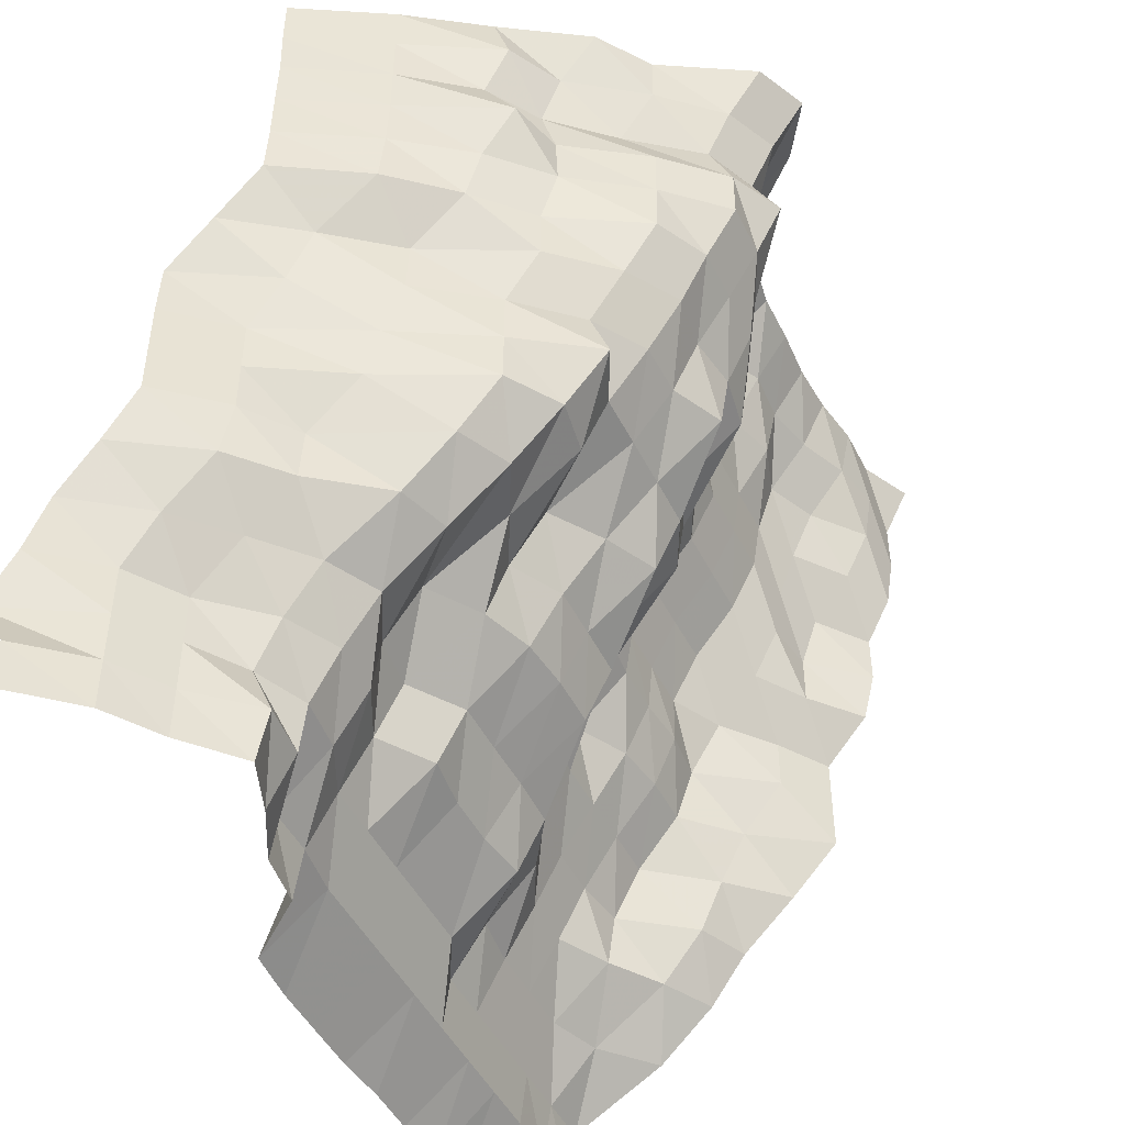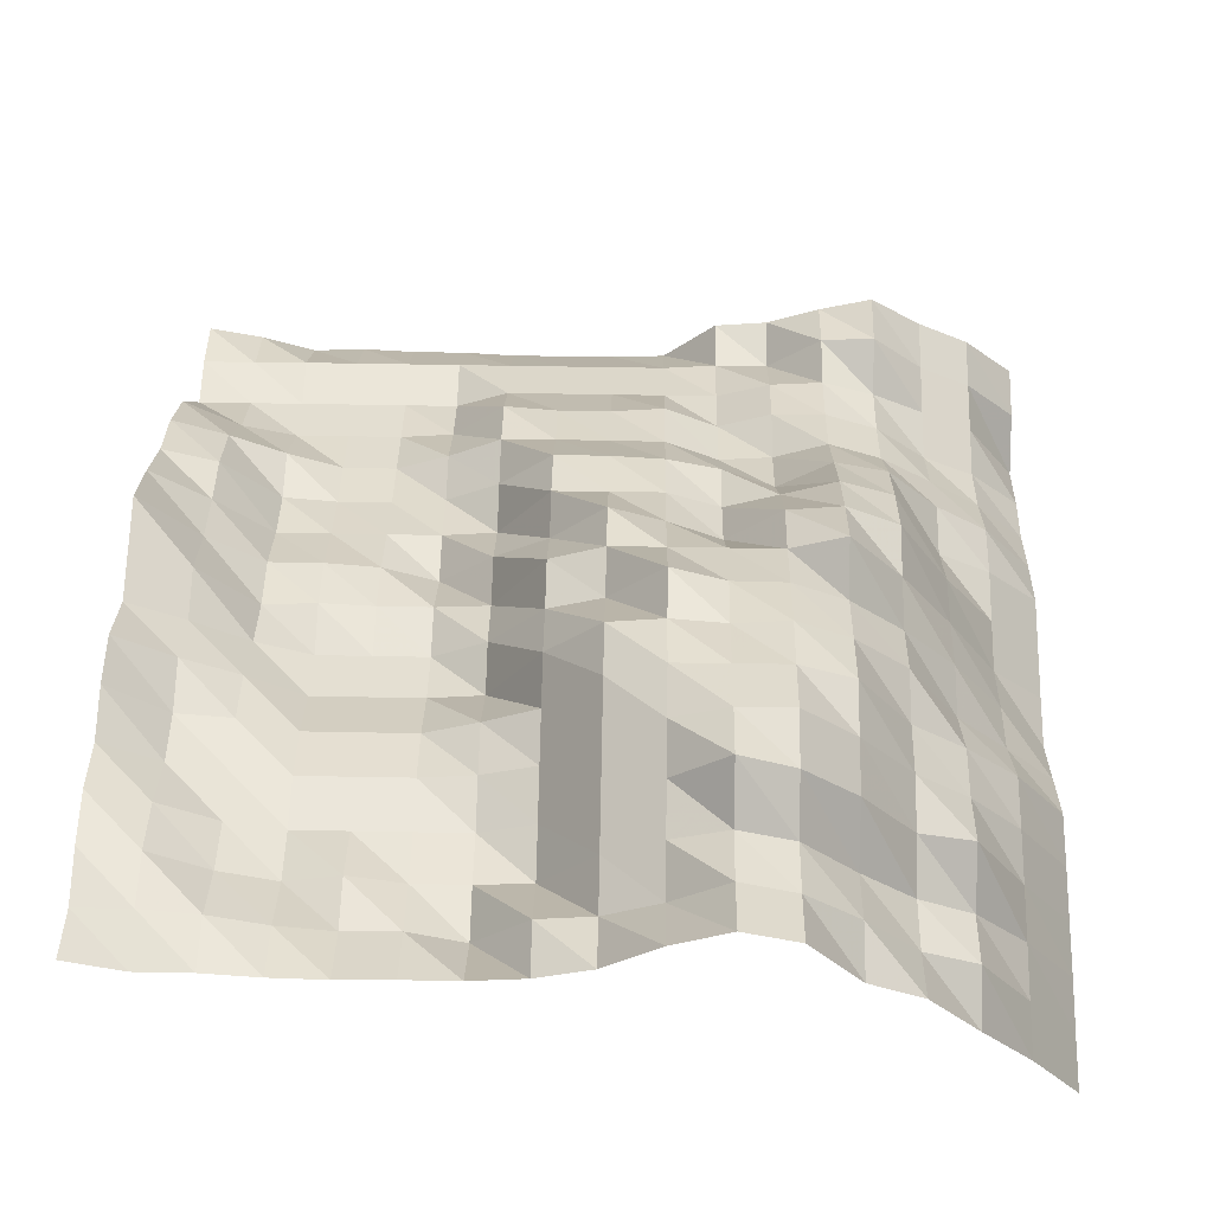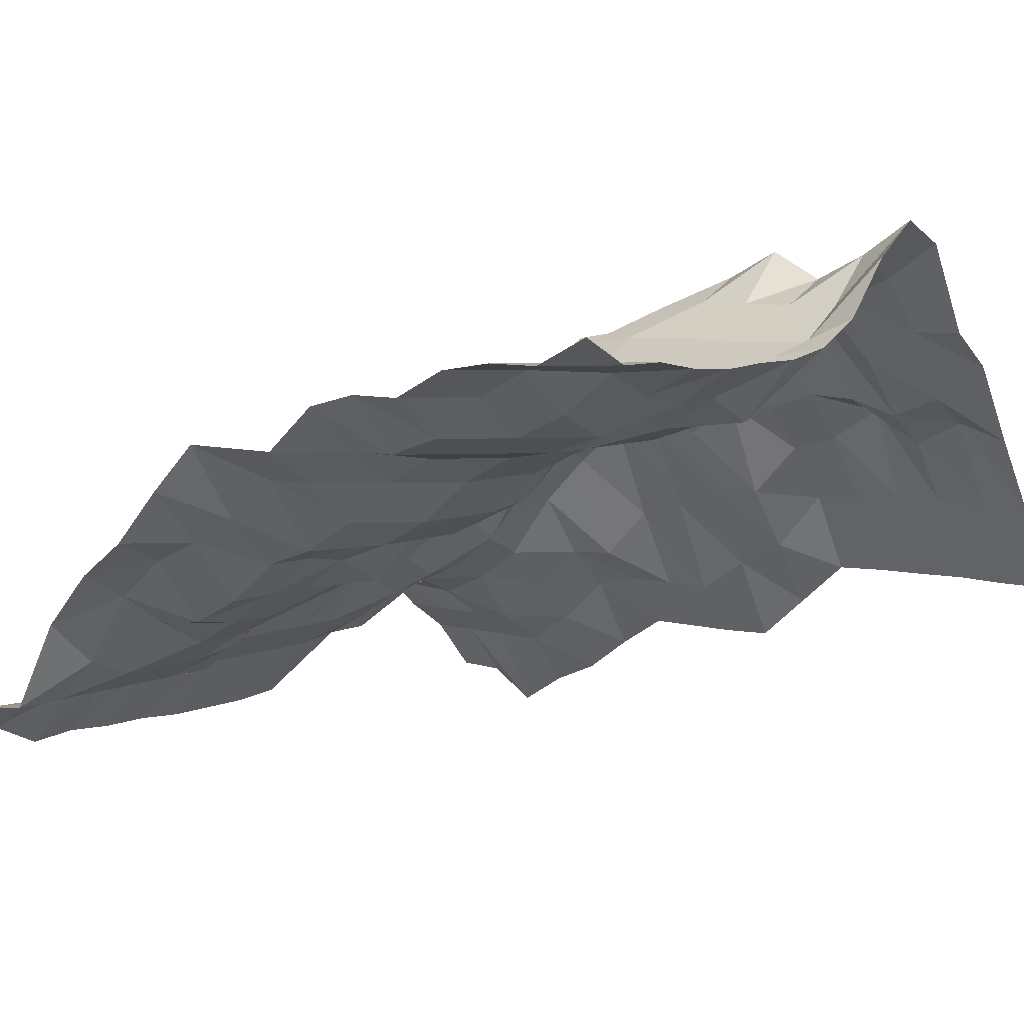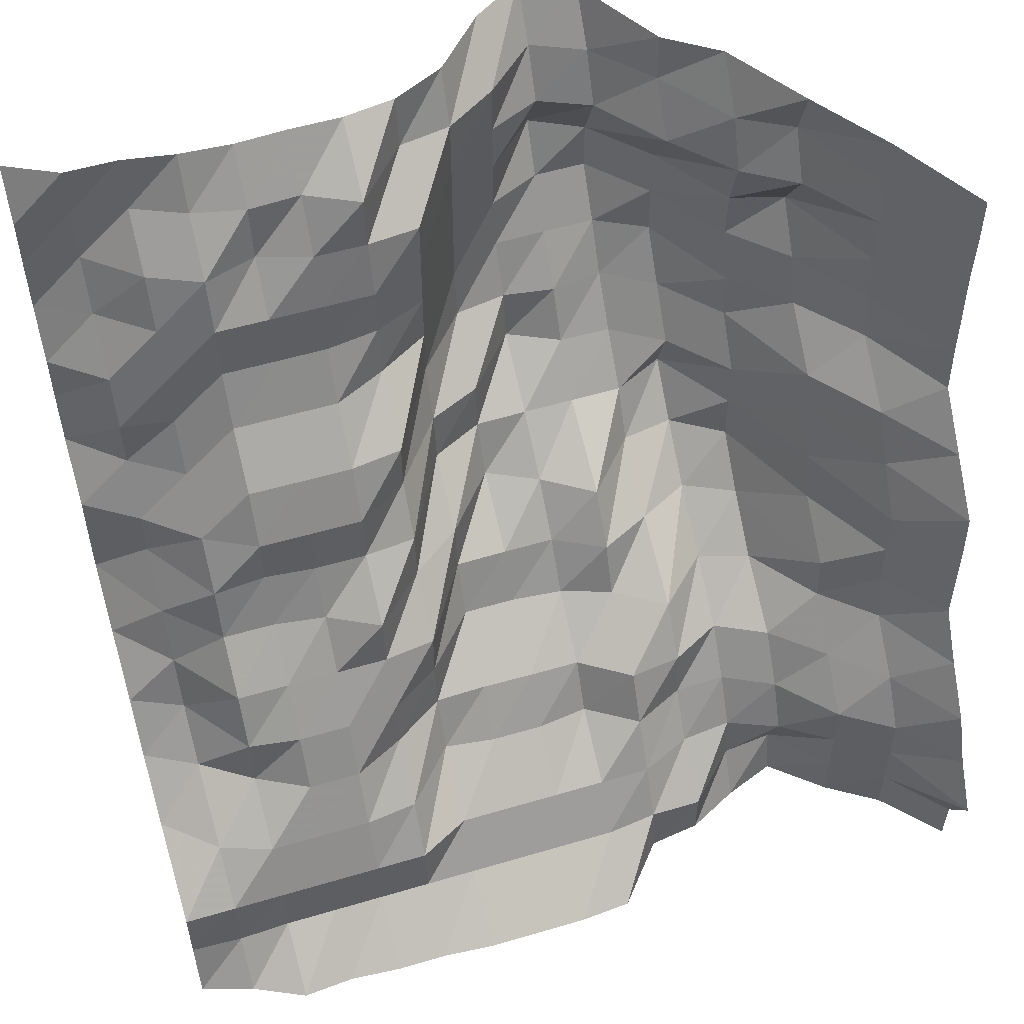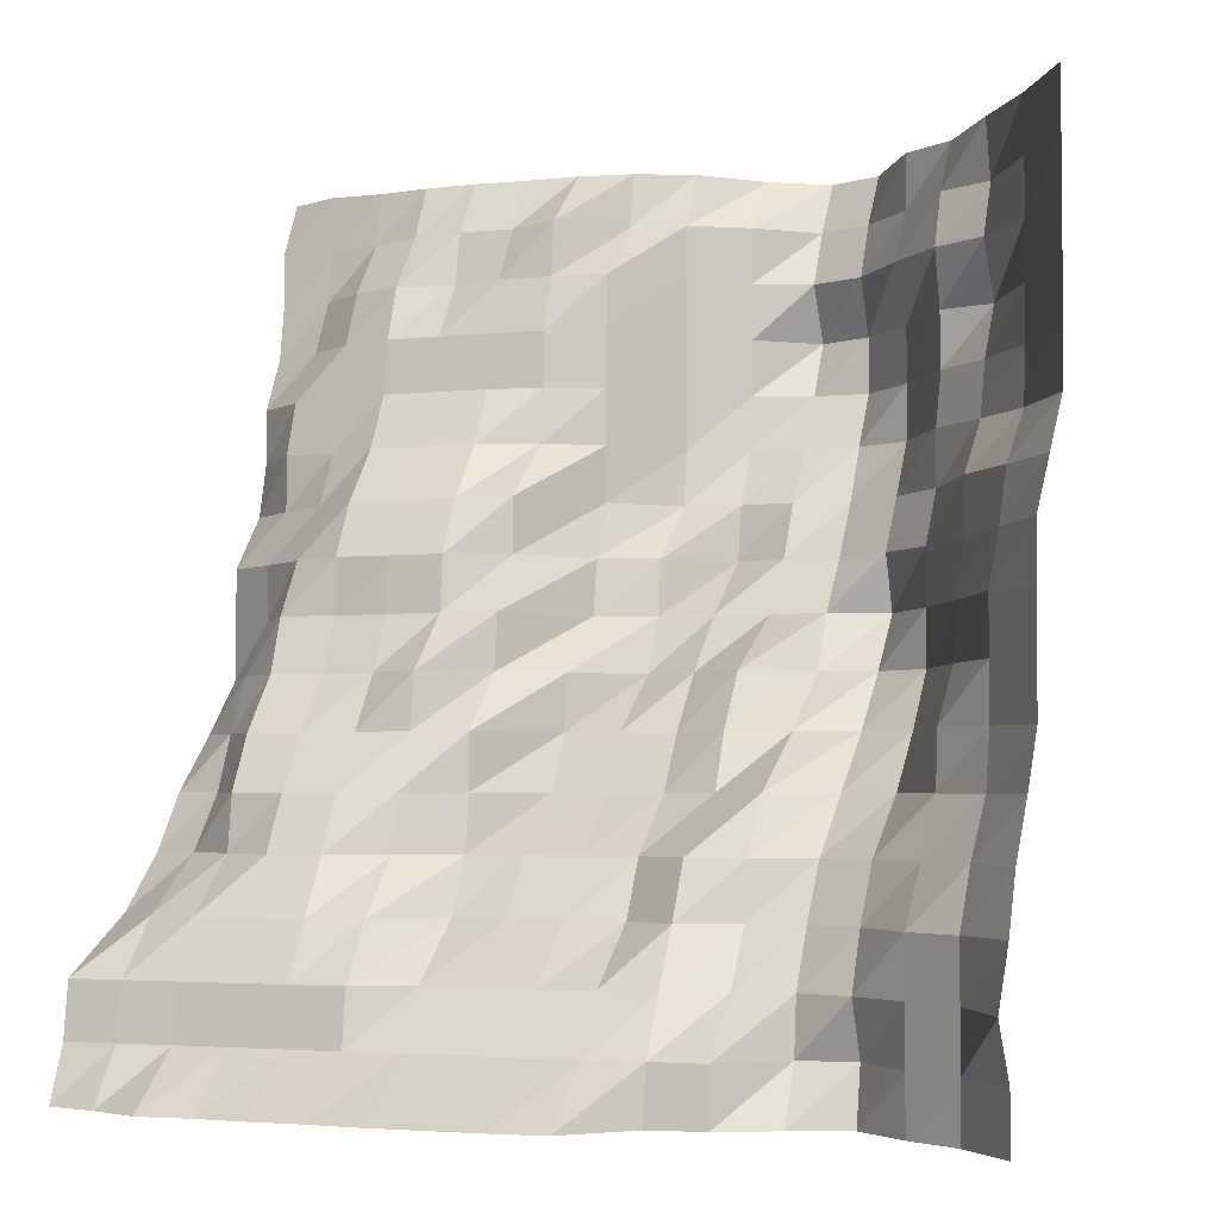
<metadata>
{"format":"obj","ext":"obj","renderer":"f3d","projection":"perspective","resolution":1024,"background":"white","views":[{"elev":-47.3,"azim":115.6,"up":"+Z"},{"elev":64.1,"azim":1.0,"up":"+Y"},{"elev":7.4,"azim":-50.9,"up":"+Y"},{"elev":53.9,"azim":-17.6,"up":"+Z"},{"elev":-3.3,"azim":21.6,"up":"+Z"}]}
</metadata>
<code>
v 2109 128.6 421.9
v 2109 128.4 430.7
v 2109 122.9 439.5
v 2109 128.4 448.2
v 2109 132.1 457
v 2109 138.5 465.8
v 2109 143.9 474.6
v 2109 143.9 483.4
v 2109 143.9 492.2
v 2109 144.3 501
v 2109 151.9 509.8
v 2109 159.5 518.6
v 2109 159.9 527.3
v 2109 159.9 536.1
v 2109 160.1 544.9
v 2109 159.9 553.7
v 2109 159.9 562.5
v 2101 138.4 421.9
v 2101 138.4 430.7
v 2101 138.4 439.5
v 2101 138.4 448.2
v 2101 143.9 457
v 2101 152 465.8
v 2101 154 474.6
v 2101 154 483.4
v 2101 154 492.2
v 2101 159.8 501
v 2101 164.1 509.8
v 2101 174.2 518.6
v 2101 175.1 527.3
v 2101 175.4 536.1
v 2101 175.4 544.9
v 2101 175.4 553.7
v 2101 175.4 562.5
v 2092 144.2 421.9
v 2092 144.3 430.7
v 2092 144.3 439.5
v 2092 144.3 448.2
v 2092 152.1 457
v 2092 159.7 465.8
v 2092 160.3 474.6
v 2092 169 483.4
v 2092 171.4 492.2
v 2092 175.1 501
v 2092 175.4 509.8
v 2092 184.4 518.6
v 2092 187 527.3
v 2092 192.6 536.1
v 2092 187 544.9
v 2092 191.2 553.7
v 2092 188.4 562.5
v 2083 151.8 421.9
v 2083 153.7 430.7
v 2083 150 439.5
v 2083 153.9 448.2
v 2083 159.7 457
v 2083 171.3 465.8
v 2083 179.9 474.6
v 2083 186.9 483.4
v 2083 187 492.2
v 2083 187 501
v 2083 192.8 509.8
v 2083 192.8 518.6
v 2083 195.7 527.3
v 2083 195.3 536.1
v 2083 192.8 544.9
v 2083 196.1 553.7
v 2083 202.4 562.5
v 2074 148.5 421.9
v 2074 152.7 430.7
v 2074 153.7 439.5
v 2074 158.3 448.2
v 2074 164.1 457
v 2074 174.1 465.8
v 2074 184.1 474.6
v 2074 192.6 483.4
v 2074 200 492.2
v 2074 196.7 501
v 2074 202.6 509.8
v 2074 208.1 518.6
v 2074 208.3 527.3
v 2074 208.4 536.1
v 2074 202.6 544.9
v 2074 208.4 553.7
v 2074 208.5 562.5
v 2065 143.9 421.9
v 2065 143.9 430.7
v 2065 152.7 439.5
v 2065 158.1 448.2
v 2065 159.4 457
v 2065 165.6 465.8
v 2065 179.5 474.6
v 2065 191.1 483.4
v 2065 195.6 492.2
v 2065 202.3 501
v 2065 208.1 509.8
v 2065 212.6 518.6
v 2065 217.8 527.3
v 2065 217.8 536.1
v 2065 214 544.9
v 2065 218 553.7
v 2065 223.9 562.5
v 2057 142.7 421.9
v 2057 143.9 430.7
v 2057 148.6 439.5
v 2057 153.8 448.2
v 2057 158.4 457
v 2057 171.3 465.8
v 2057 175.1 474.6
v 2057 181.1 483.4
v 2057 195.6 492.2
v 2057 202.5 501
v 2057 206.8 509.8
v 2057 212.6 518.6
v 2057 217.8 527.3
v 2057 222.3 536.1
v 2057 217.8 544.9
v 2057 222.1 553.7
v 2057 227.9 562.5
v 2048 132.2 421.9
v 2048 142.8 430.7
v 2048 148.6 439.5
v 2048 159.5 448.2
v 2048 164.1 457
v 2048 174.2 465.8
v 2048 179.7 474.6
v 2048 186.9 483.4
v 2048 195.6 492.2
v 2048 206.7 501
v 2048 208.1 509.8
v 2048 212.5 518.6
v 2048 213.8 527.3
v 2048 213.8 536.1
v 2048 213.8 544.9
v 2048 213.8 553.7
v 2048 222 562.5
v 2039 131.5 421.9
v 2039 142.8 430.7
v 2039 148.6 439.5
v 2039 158.3 448.2
v 2039 164.1 457
v 2039 175.1 465.8
v 2039 179.7 474.6
v 2039 191.2 483.4
v 2039 195.5 492.2
v 2039 196.4 501
v 2039 206.7 509.8
v 2039 207.9 518.6
v 2039 207.9 527.3
v 2039 207.9 536.1
v 2039 207.9 544.9
v 2039 208.1 553.7
v 2039 212.4 562.5
v 2030 131.5 421.9
v 2030 142.8 430.7
v 2030 148.6 439.5
v 2030 158.3 448.2
v 2030 164.3 457
v 2030 175 465.8
v 2030 179.5 474.6
v 2030 180.7 483.4
v 2030 191.1 492.2
v 2030 192.4 501
v 2030 196.4 509.8
v 2030 196.4 518.6
v 2030 196.4 527.3
v 2030 196.4 536.1
v 2030 196.4 544.9
v 2030 206.5 553.7
v 2030 208.1 562.5
v 2021 131.6 421.9
v 2021 142.8 430.7
v 2021 148.6 439.5
v 2021 159.5 448.2
v 2021 164 457
v 2021 165.2 465.8
v 2021 165.3 474.6
v 2021 174.1 483.4
v 2021 175.1 492.2
v 2021 180.8 501
v 2021 180.9 509.8
v 2021 191.1 518.6
v 2021 192.5 527.3
v 2021 192.6 536.1
v 2021 195.5 544.9
v 2021 196.5 553.7
v 2021 206.7 562.5
v 2013 132.3 421.9
v 2013 142.8 430.7
v 2013 143.9 439.5
v 2013 149.8 448.2
v 2013 158.2 457
v 2013 159.5 465.8
v 2013 164.1 474.6
v 2013 165.3 483.4
v 2013 174.2 492.2
v 2013 175.1 501
v 2013 179.6 509.8
v 2013 186.7 518.6
v 2013 191.2 527.3
v 2013 192.6 536.1
v 2013 195.6 544.9
v 2013 200.8 553.7
v 2013 206.7 562.5
v 2004 132.3 421.9
v 2004 142.8 430.7
v 2004 143.9 439.5
v 2004 148.6 448.2
v 2004 153.7 457
v 2004 158.3 465.8
v 2004 164.1 474.6
v 2004 169.9 483.4
v 2004 174.2 492.2
v 2004 175.1 501
v 2004 179.6 509.8
v 2004 186.7 518.6
v 2004 191.2 527.3
v 2004 192.6 536.1
v 2004 198.4 544.9
v 2004 200.4 553.7
v 2004 206.2 562.5
v 1995 133 421.9
v 1995 142.8 430.7
v 1995 143.9 439.5
v 1995 148.6 448.2
v 1995 153.7 457
v 1995 158.3 465.8
v 1995 164.1 474.6
v 1995 171.2 483.4
v 1995 175 492.2
v 1995 175.1 501
v 1995 179.6 509.8
v 1995 186.8 518.6
v 1995 191.2 527.3
v 1995 192.6 536.1
v 1995 195.6 544.9
v 1995 202.3 553.7
v 1995 206.7 562.5
v 1986 132.3 421.9
v 1986 142.8 430.7
v 1986 143.9 439.5
v 1986 148.6 448.2
v 1986 158.3 457
v 1986 159.5 465.8
v 1986 164.1 474.6
v 1986 171.2 483.4
v 1986 174.2 492.2
v 1986 179.6 501
v 1986 186.8 509.8
v 1986 191.2 518.6
v 1986 192.6 527.3
v 1986 195.5 536.1
v 1986 199.5 544.9
v 1986 206.2 553.7
v 1986 208.1 562.5
v 1978 136.5 421.9
v 1978 142.4 430.7
v 1978 143.9 439.5
v 1978 151.8 448.2
v 1978 164.1 457
v 1978 171.2 465.8
v 1978 175.1 474.6
v 1978 179.6 483.4
v 1978 186.8 492.2
v 1978 186.8 501
v 1978 192.6 509.8
v 1978 192.6 518.6
v 1978 195.5 527.3
v 1978 202.3 536.1
v 1978 206.7 544.9
v 1978 208.1 553.7
v 1978 208.1 562.5
v 1969 139.2 421.9
v 1969 142.8 430.7
v 1969 143.9 439.5
v 1969 159.5 448.2
v 1969 168.8 457
v 1969 175.1 465.8
v 1969 184.3 474.6
v 1969 192.6 483.4
v 1969 192.6 492.2
v 1969 192.6 501
v 1969 200.1 509.8
v 1969 202.3 518.6
v 1969 202.3 527.3
v 1969 206.7 536.1
v 1969 208.1 544.9
v 1969 208.1 553.7
v 1969 212.5 562.5
f 1 18 2
f 18 19 2
f 2 19 3
f 19 20 3
f 3 20 4
f 20 21 4
f 4 21 5
f 21 22 5
f 5 22 6
f 22 23 6
f 6 23 7
f 23 24 7
f 7 24 8
f 24 25 8
f 8 25 9
f 25 26 9
f 9 26 10
f 26 27 10
f 10 27 11
f 27 28 11
f 11 28 12
f 28 29 12
f 12 29 13
f 29 30 13
f 13 30 14
f 30 31 14
f 14 31 15
f 31 32 15
f 15 32 16
f 32 33 16
f 16 33 17
f 33 34 17
f 18 35 19
f 35 36 19
f 19 36 20
f 36 37 20
f 20 37 21
f 37 38 21
f 21 38 22
f 38 39 22
f 22 39 23
f 39 40 23
f 23 40 24
f 40 41 24
f 24 41 25
f 41 42 25
f 25 42 26
f 42 43 26
f 26 43 27
f 43 44 27
f 27 44 28
f 44 45 28
f 28 45 29
f 45 46 29
f 29 46 30
f 46 47 30
f 30 47 31
f 47 48 31
f 31 48 32
f 48 49 32
f 32 49 33
f 49 50 33
f 33 50 34
f 50 51 34
f 35 52 36
f 52 53 36
f 36 53 37
f 53 54 37
f 37 54 38
f 54 55 38
f 38 55 39
f 55 56 39
f 39 56 40
f 56 57 40
f 40 57 41
f 57 58 41
f 41 58 42
f 58 59 42
f 42 59 43
f 59 60 43
f 43 60 44
f 60 61 44
f 44 61 45
f 61 62 45
f 45 62 46
f 62 63 46
f 46 63 47
f 63 64 47
f 47 64 48
f 64 65 48
f 48 65 49
f 65 66 49
f 49 66 50
f 66 67 50
f 50 67 51
f 67 68 51
f 52 69 53
f 69 70 53
f 53 70 54
f 70 71 54
f 54 71 55
f 71 72 55
f 55 72 56
f 72 73 56
f 56 73 57
f 73 74 57
f 57 74 58
f 74 75 58
f 58 75 59
f 75 76 59
f 59 76 60
f 76 77 60
f 60 77 61
f 77 78 61
f 61 78 62
f 78 79 62
f 62 79 63
f 79 80 63
f 63 80 64
f 80 81 64
f 64 81 65
f 81 82 65
f 65 82 66
f 82 83 66
f 66 83 67
f 83 84 67
f 67 84 68
f 84 85 68
f 69 86 70
f 86 87 70
f 70 87 71
f 87 88 71
f 71 88 72
f 88 89 72
f 72 89 73
f 89 90 73
f 73 90 74
f 90 91 74
f 74 91 75
f 91 92 75
f 75 92 76
f 92 93 76
f 76 93 77
f 93 94 77
f 77 94 78
f 94 95 78
f 78 95 79
f 95 96 79
f 79 96 80
f 96 97 80
f 80 97 81
f 97 98 81
f 81 98 82
f 98 99 82
f 82 99 83
f 99 100 83
f 83 100 84
f 100 101 84
f 84 101 85
f 101 102 85
f 86 103 87
f 103 104 87
f 87 104 88
f 104 105 88
f 88 105 89
f 105 106 89
f 89 106 90
f 106 107 90
f 90 107 91
f 107 108 91
f 91 108 92
f 108 109 92
f 92 109 93
f 109 110 93
f 93 110 94
f 110 111 94
f 94 111 95
f 111 112 95
f 95 112 96
f 112 113 96
f 96 113 97
f 113 114 97
f 97 114 98
f 114 115 98
f 98 115 99
f 115 116 99
f 99 116 100
f 116 117 100
f 100 117 101
f 117 118 101
f 101 118 102
f 118 119 102
f 103 120 104
f 120 121 104
f 104 121 105
f 121 122 105
f 105 122 106
f 122 123 106
f 106 123 107
f 123 124 107
f 107 124 108
f 124 125 108
f 108 125 109
f 125 126 109
f 109 126 110
f 126 127 110
f 110 127 111
f 127 128 111
f 111 128 112
f 128 129 112
f 112 129 113
f 129 130 113
f 113 130 114
f 130 131 114
f 114 131 115
f 131 132 115
f 115 132 116
f 132 133 116
f 116 133 117
f 133 134 117
f 117 134 118
f 134 135 118
f 118 135 119
f 135 136 119
f 120 137 121
f 137 138 121
f 121 138 122
f 138 139 122
f 122 139 123
f 139 140 123
f 123 140 124
f 140 141 124
f 124 141 125
f 141 142 125
f 125 142 126
f 142 143 126
f 126 143 127
f 143 144 127
f 127 144 128
f 144 145 128
f 128 145 129
f 145 146 129
f 129 146 130
f 146 147 130
f 130 147 131
f 147 148 131
f 131 148 132
f 148 149 132
f 132 149 133
f 149 150 133
f 133 150 134
f 150 151 134
f 134 151 135
f 151 152 135
f 135 152 136
f 152 153 136
f 137 154 138
f 154 155 138
f 138 155 139
f 155 156 139
f 139 156 140
f 156 157 140
f 140 157 141
f 157 158 141
f 141 158 142
f 158 159 142
f 142 159 143
f 159 160 143
f 143 160 144
f 160 161 144
f 144 161 145
f 161 162 145
f 145 162 146
f 162 163 146
f 146 163 147
f 163 164 147
f 147 164 148
f 164 165 148
f 148 165 149
f 165 166 149
f 149 166 150
f 166 167 150
f 150 167 151
f 167 168 151
f 151 168 152
f 168 169 152
f 152 169 153
f 169 170 153
f 154 171 155
f 171 172 155
f 155 172 156
f 172 173 156
f 156 173 157
f 173 174 157
f 157 174 158
f 174 175 158
f 158 175 159
f 175 176 159
f 159 176 160
f 176 177 160
f 160 177 161
f 177 178 161
f 161 178 162
f 178 179 162
f 162 179 163
f 179 180 163
f 163 180 164
f 180 181 164
f 164 181 165
f 181 182 165
f 165 182 166
f 182 183 166
f 166 183 167
f 183 184 167
f 167 184 168
f 184 185 168
f 168 185 169
f 185 186 169
f 169 186 170
f 186 187 170
f 171 188 172
f 188 189 172
f 172 189 173
f 189 190 173
f 173 190 174
f 190 191 174
f 174 191 175
f 191 192 175
f 175 192 176
f 192 193 176
f 176 193 177
f 193 194 177
f 177 194 178
f 194 195 178
f 178 195 179
f 195 196 179
f 179 196 180
f 196 197 180
f 180 197 181
f 197 198 181
f 181 198 182
f 198 199 182
f 182 199 183
f 199 200 183
f 183 200 184
f 200 201 184
f 184 201 185
f 201 202 185
f 185 202 186
f 202 203 186
f 186 203 187
f 203 204 187
f 188 205 189
f 205 206 189
f 189 206 190
f 206 207 190
f 190 207 191
f 207 208 191
f 191 208 192
f 208 209 192
f 192 209 193
f 209 210 193
f 193 210 194
f 210 211 194
f 194 211 195
f 211 212 195
f 195 212 196
f 212 213 196
f 196 213 197
f 213 214 197
f 197 214 198
f 214 215 198
f 198 215 199
f 215 216 199
f 199 216 200
f 216 217 200
f 200 217 201
f 217 218 201
f 201 218 202
f 218 219 202
f 202 219 203
f 219 220 203
f 203 220 204
f 220 221 204
f 205 222 206
f 222 223 206
f 206 223 207
f 223 224 207
f 207 224 208
f 224 225 208
f 208 225 209
f 225 226 209
f 209 226 210
f 226 227 210
f 210 227 211
f 227 228 211
f 211 228 212
f 228 229 212
f 212 229 213
f 229 230 213
f 213 230 214
f 230 231 214
f 214 231 215
f 231 232 215
f 215 232 216
f 232 233 216
f 216 233 217
f 233 234 217
f 217 234 218
f 234 235 218
f 218 235 219
f 235 236 219
f 219 236 220
f 236 237 220
f 220 237 221
f 237 238 221
f 222 239 223
f 239 240 223
f 223 240 224
f 240 241 224
f 224 241 225
f 241 242 225
f 225 242 226
f 242 243 226
f 226 243 227
f 243 244 227
f 227 244 228
f 244 245 228
f 228 245 229
f 245 246 229
f 229 246 230
f 246 247 230
f 230 247 231
f 247 248 231
f 231 248 232
f 248 249 232
f 232 249 233
f 249 250 233
f 233 250 234
f 250 251 234
f 234 251 235
f 251 252 235
f 235 252 236
f 252 253 236
f 236 253 237
f 253 254 237
f 237 254 238
f 254 255 238
f 239 256 240
f 256 257 240
f 240 257 241
f 257 258 241
f 241 258 242
f 258 259 242
f 242 259 243
f 259 260 243
f 243 260 244
f 260 261 244
f 244 261 245
f 261 262 245
f 245 262 246
f 262 263 246
f 246 263 247
f 263 264 247
f 247 264 248
f 264 265 248
f 248 265 249
f 265 266 249
f 249 266 250
f 266 267 250
f 250 267 251
f 267 268 251
f 251 268 252
f 268 269 252
f 252 269 253
f 269 270 253
f 253 270 254
f 270 271 254
f 254 271 255
f 271 272 255
f 256 273 257
f 273 274 257
f 257 274 258
f 274 275 258
f 258 275 259
f 275 276 259
f 259 276 260
f 276 277 260
f 260 277 261
f 277 278 261
f 261 278 262
f 278 279 262
f 262 279 263
f 279 280 263
f 263 280 264
f 280 281 264
f 264 281 265
f 281 282 265
f 265 282 266
f 282 283 266
f 266 283 267
f 283 284 267
f 267 284 268
f 284 285 268
f 268 285 269
f 285 286 269
f 269 286 270
f 286 287 270
f 270 287 271
f 287 288 271
f 271 288 272
f 288 289 272

</code>
